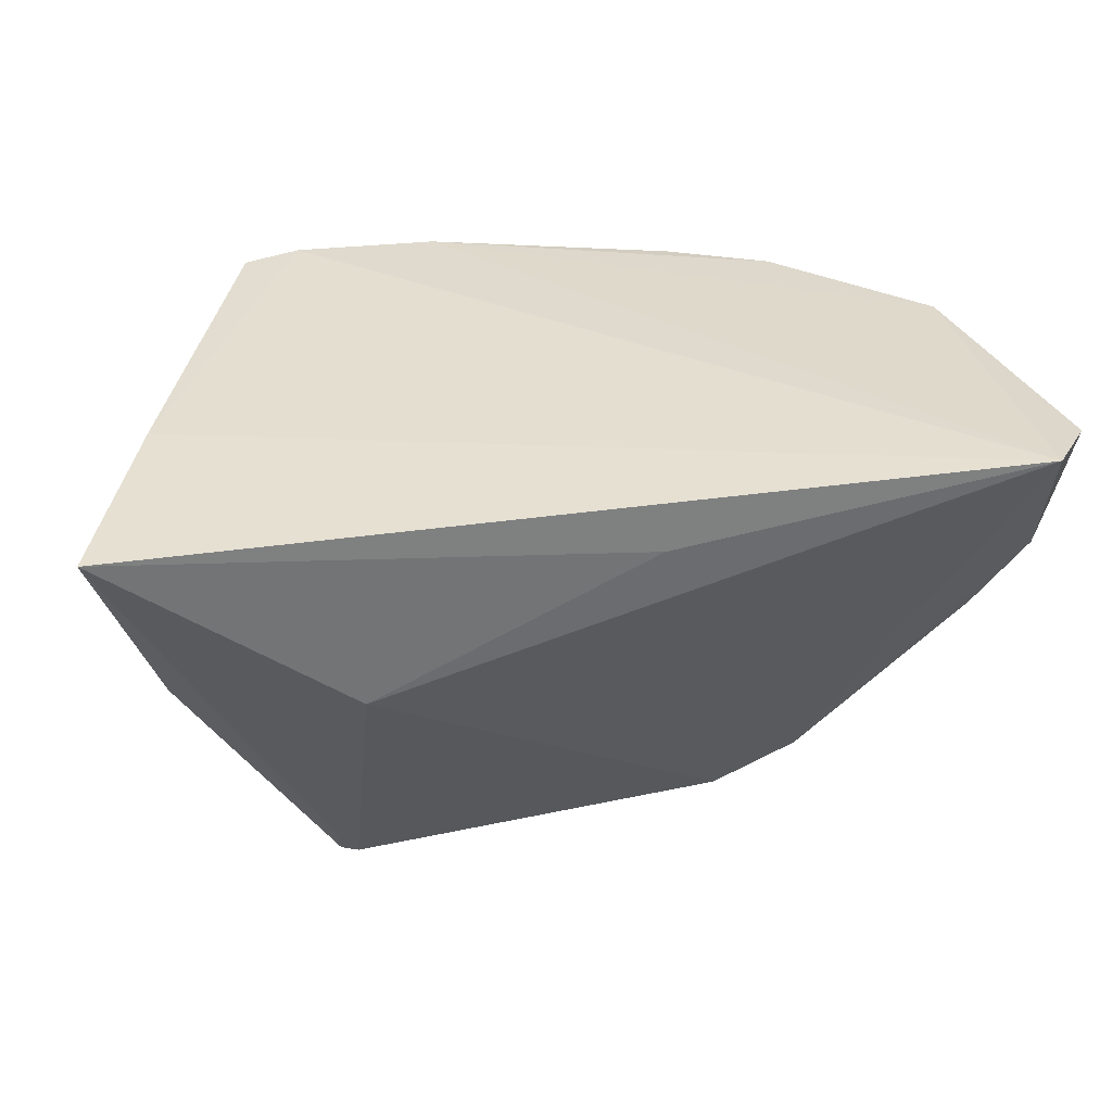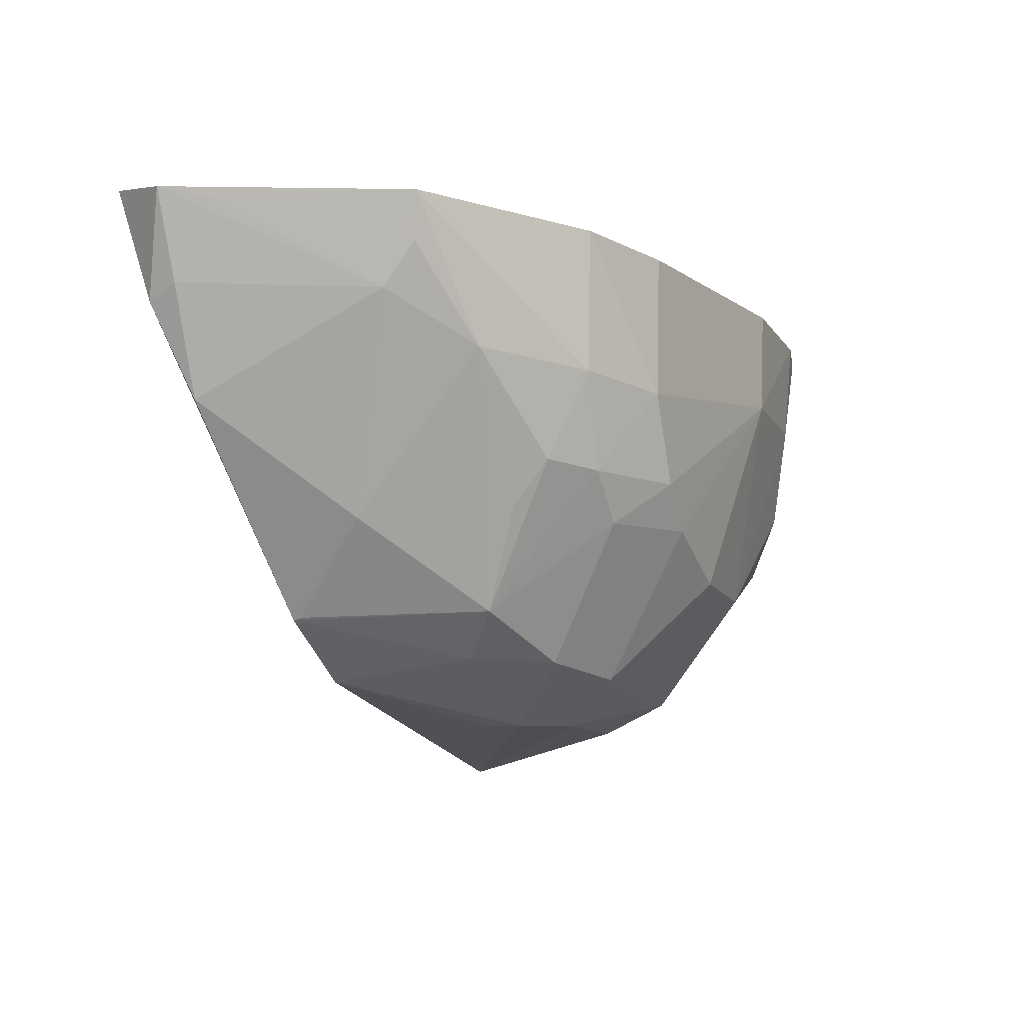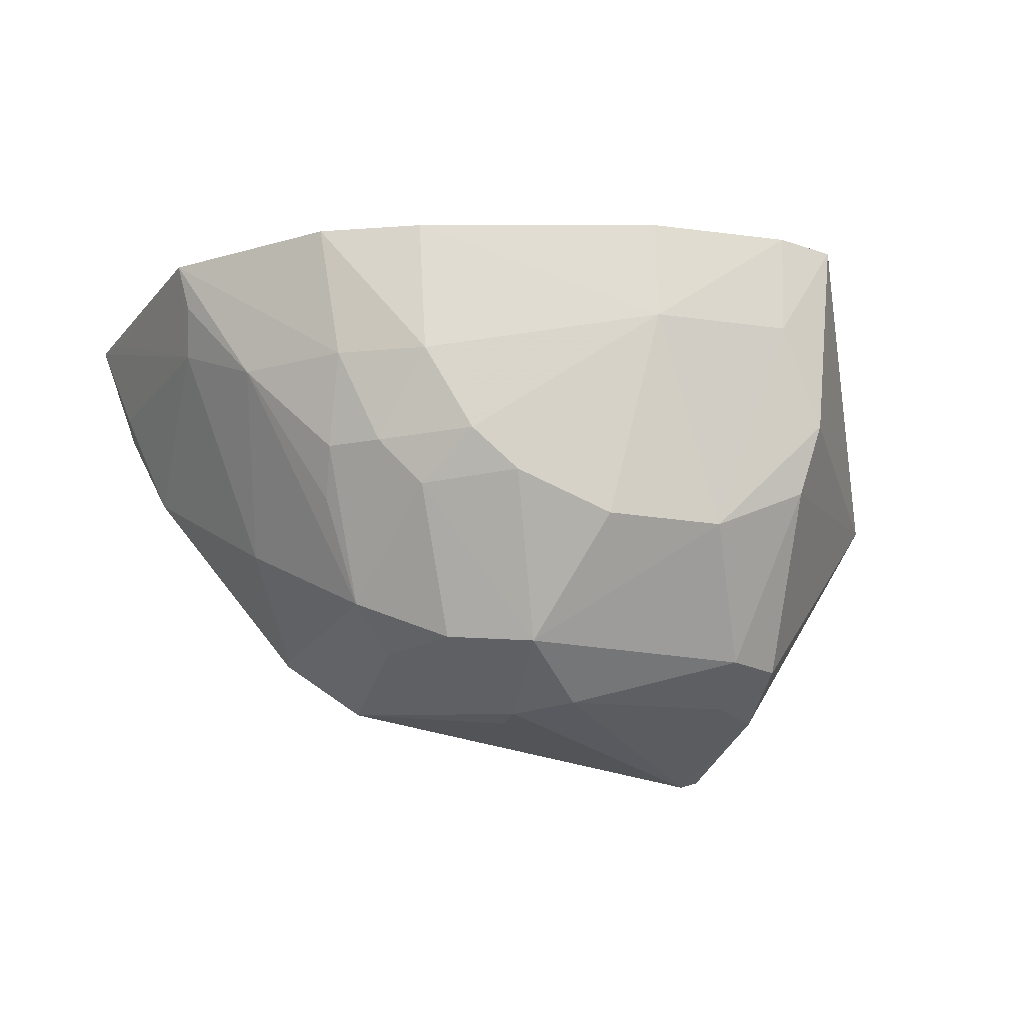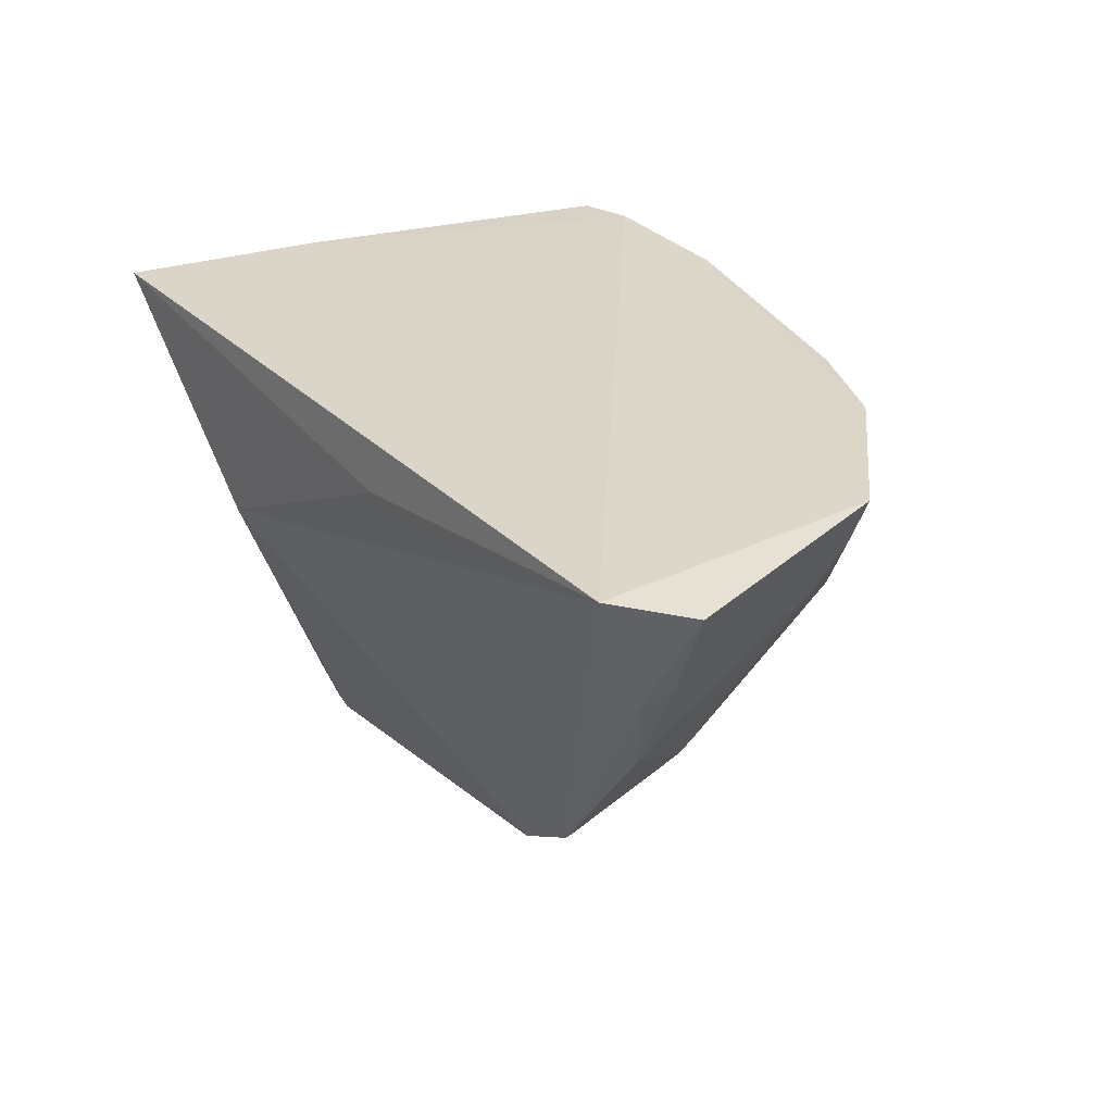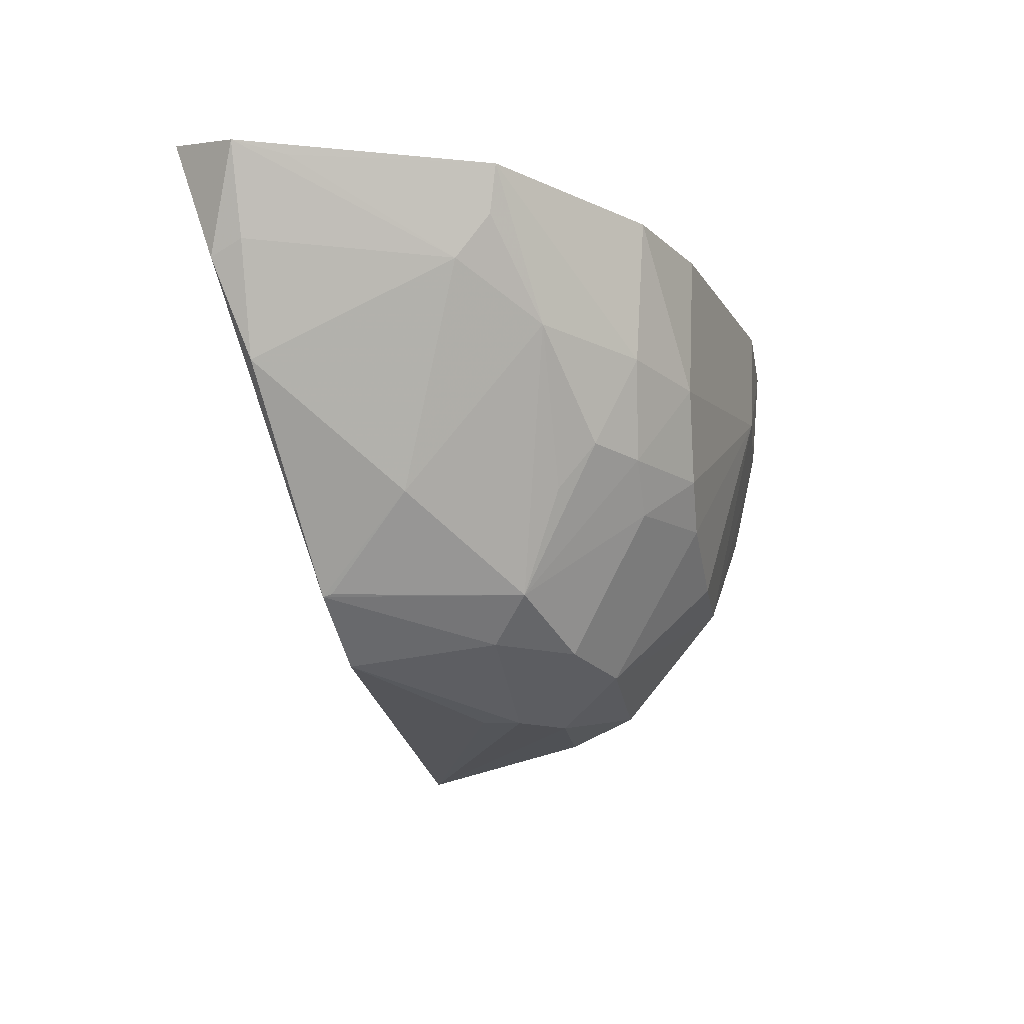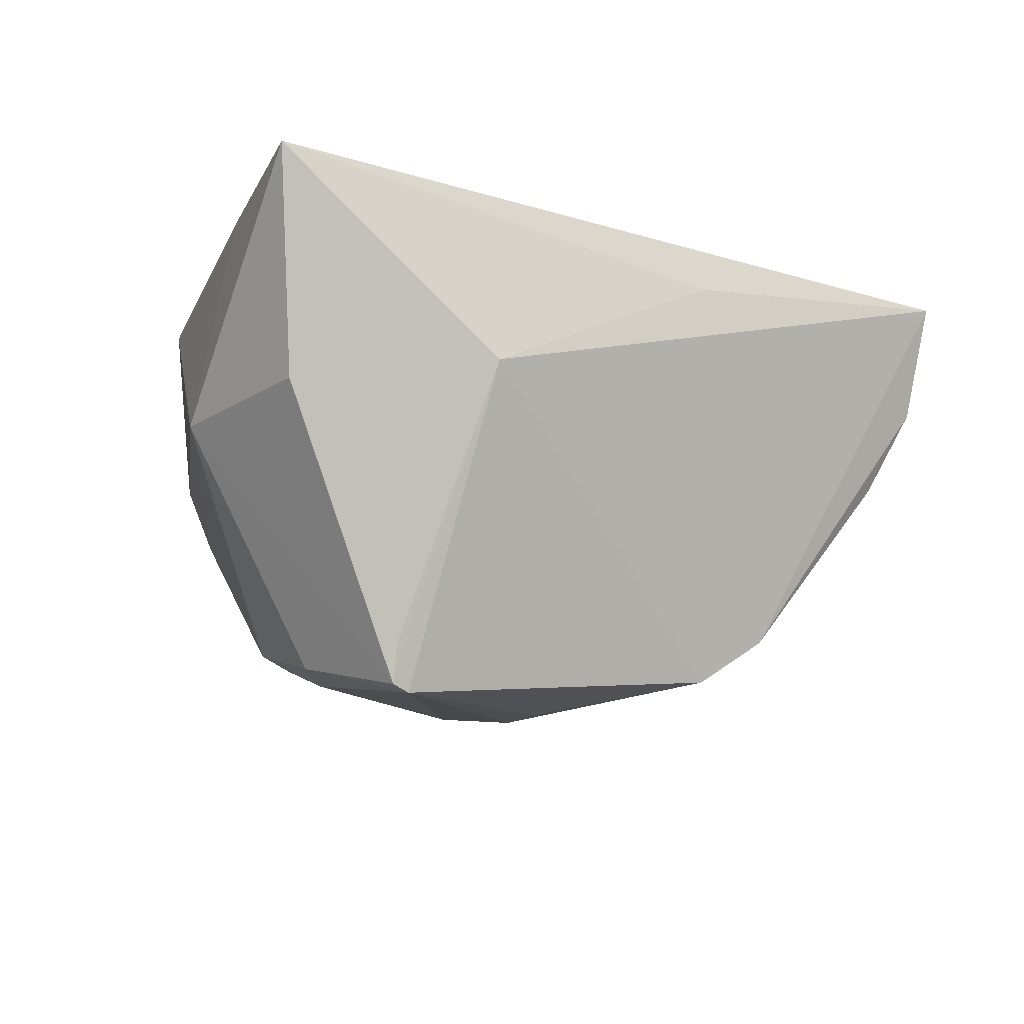
<metadata>
{"format":"obj","ext":"obj","renderer":"f3d","projection":"perspective","resolution":1024,"background":"white","views":[{"elev":38.1,"azim":171.1,"up":"+Y"},{"elev":-12.0,"azim":-70.1,"up":"+Y"},{"elev":-23.8,"azim":-13.6,"up":"+Y"},{"elev":32.3,"azim":-127.4,"up":"+Y"},{"elev":-16.5,"azim":-81.3,"up":"+Y"},{"elev":-19.1,"azim":141.0,"up":"+Y"}]}
</metadata>
<code>
v 0.0188 -0.09709 0.05912
v 0.02831 -0.1143 0.03925
v 0.0324 -0.09781 0.02046
v -0.03733 -0.09334 0.01613
v -0.01141 -0.1298 0.04446
v 0.02727 -0.09724 0.03529
v 0.01312 -0.1308 0.0468
v -0.02451 -0.09679 0.05202
v 0.01412 -0.1365 0.02806
v 0.01433 -0.09675 0.05992
v 0.01789 -0.1129 0.05707
v -0.03408 -0.1029 0.03811
v -0.02221 -0.1268 0.02527
v 0.01303 -0.1113 0.01813
v 6.611e-05 -0.1339 0.04214
v 0.02772 -0.1144 0.02549
v 0.01741 -0.1331 0.0377
v 0.002934 -0.09686 0.05981
v 0.01728 -0.1307 0.04449
v 0.01422 -0.1051 0.05921
v -0.0001736 -0.1219 0.05517
v -0.03567 -0.09589 0.04154
v -0.03433 -0.1106 0.02203
v -0.0187 -0.1263 0.04127
v -0.009016 -0.09908 0.01736
v 0.016 -0.133 0.02708
v -0.01582 -0.1312 0.02621
v 0.01346 -0.1332 0.04138
v 0.01556 -0.136 0.02812
v 0.0166 -0.1184 0.05509
v 0.00309 -0.1053 0.0595
v -0.004711 -0.1306 0.04728
v -0.01877 -0.1153 0.05073
v -0.03746 -0.1031 0.01944
v -0.02651 -0.1194 0.0328
v -0.004355 -0.1342 0.03871
v -0.01535 -0.1296 0.03835
v 0.009204 -0.1219 0.05512
v -0.01658 -0.0971 0.0555
v -0.007857 -0.1186 0.05477
v -0.01507 -0.1189 0.05089
v -0.02246 -0.1078 0.05115
v -0.02933 -0.107 0.04433
v -0.04101 -0.09498 0.02174
v -0.02225 -0.1266 0.02601
v -0.004498 -0.1341 0.03555
v -0.01581 -0.1084 0.055
v -0.01172 -0.1152 0.05487
v -0.03453 -0.09957 0.04092
v -0.02242 -0.1148 0.04764
v -0.03966 -0.0959 0.02583
v -0.03819 -0.102 0.02202
v -0.02203 -0.1184 0.04456
f 6 3 4
f 6 1 2
f 6 2 3
f 10 6 4
f 10 1 6
f 11 2 1
f 14 13 4
f 16 3 2
f 18 10 4
f 19 17 2
f 20 11 1
f 20 1 10
f 22 18 4
f 22 8 18
f 25 14 4
f 25 4 3
f 25 3 14
f 26 14 3
f 27 14 9
f 27 13 14
f 28 15 9
f 28 9 17
f 28 7 15
f 28 19 7
f 28 17 19
f 29 16 2
f 29 2 17
f 29 17 9
f 29 9 14
f 29 14 26
f 29 26 3
f 29 3 16
f 30 7 19
f 30 19 2
f 30 2 11
f 31 20 10
f 31 10 18
f 32 15 7
f 34 4 13
f 34 13 23
f 35 23 13
f 35 12 23
f 36 9 15
f 36 32 5
f 36 15 32
f 37 24 13
f 37 13 27
f 37 5 24
f 37 36 5
f 37 27 36
f 38 7 30
f 38 32 7
f 38 21 32
f 38 30 11
f 38 31 21
f 38 11 20
f 38 20 31
f 39 31 18
f 39 18 8
f 40 32 21
f 40 21 31
f 41 33 24
f 41 24 5
f 41 5 32
f 41 32 40
f 42 8 22
f 43 35 24
f 43 12 35
f 43 42 22
f 44 22 4
f 44 4 34
f 45 35 13
f 45 13 24
f 45 24 35
f 46 36 27
f 46 27 9
f 46 9 36
f 47 31 39
f 47 39 8
f 47 8 42
f 47 42 33
f 48 41 40
f 48 33 41
f 48 47 33
f 48 40 31
f 48 31 47
f 49 43 22
f 49 22 12
f 49 12 43
f 50 24 33
f 50 33 42
f 50 42 43
f 51 44 12
f 51 12 22
f 51 22 44
f 52 44 34
f 52 34 23
f 52 23 12
f 52 12 44
f 53 50 43
f 53 43 24
f 53 24 50

</code>
